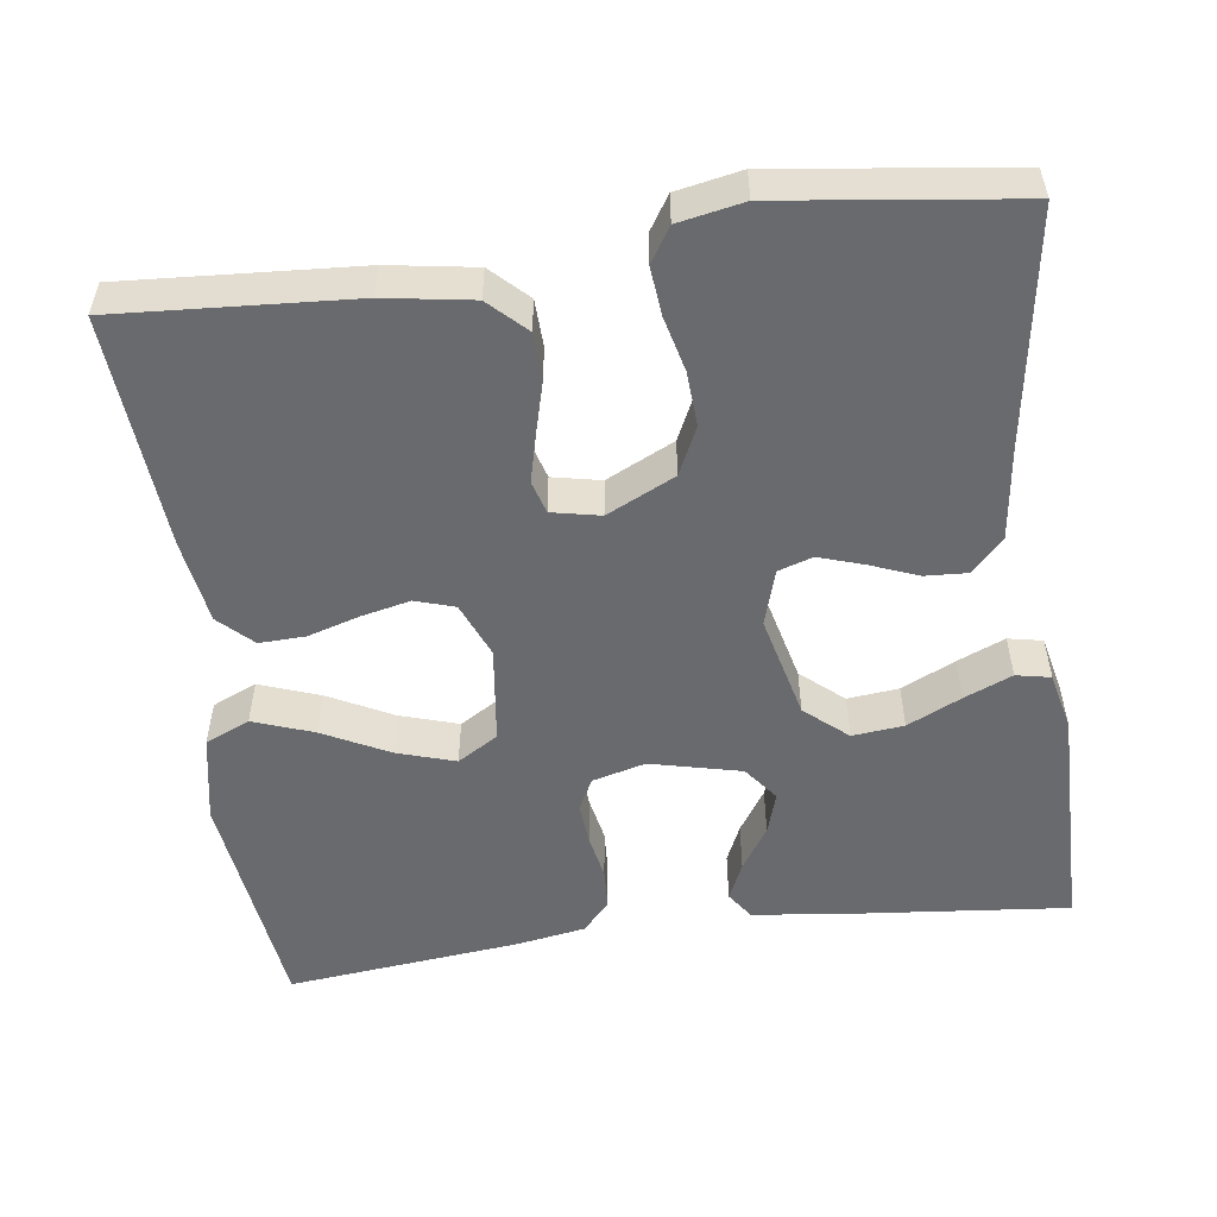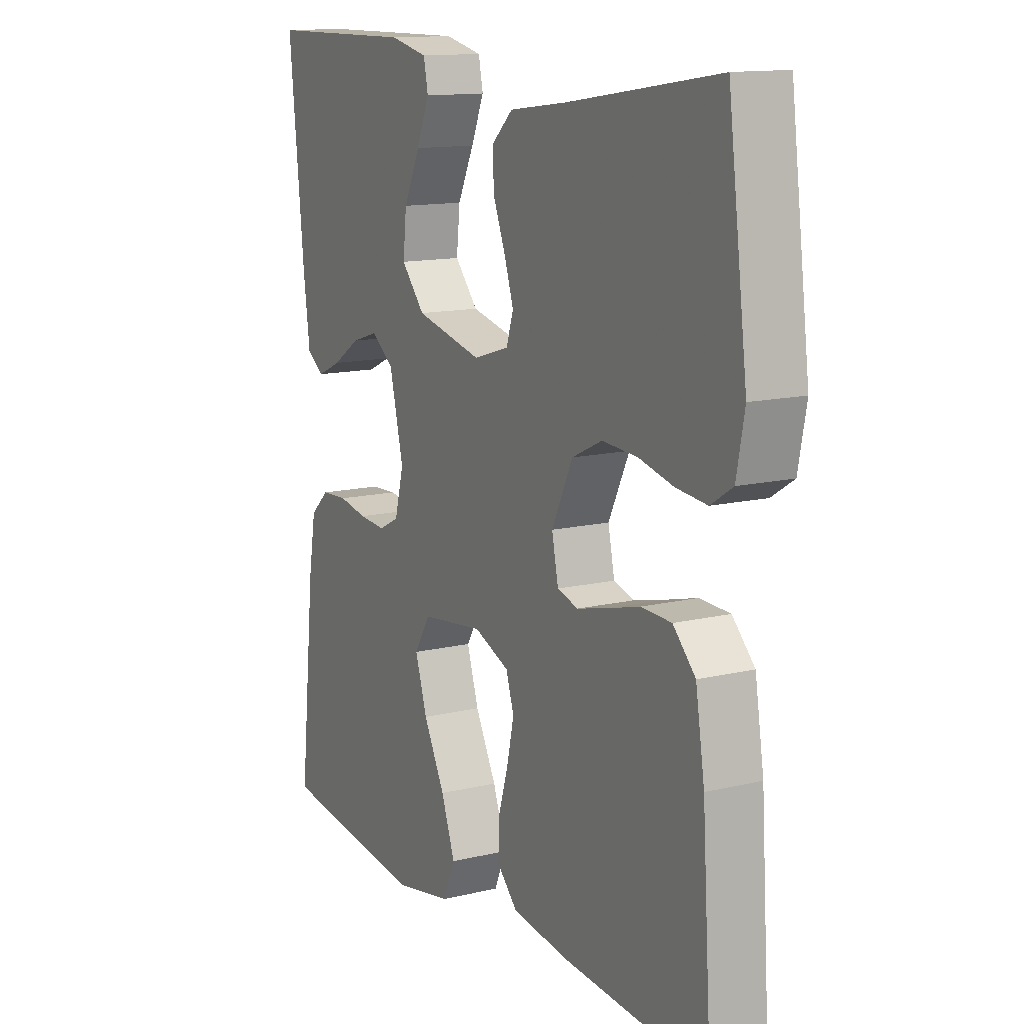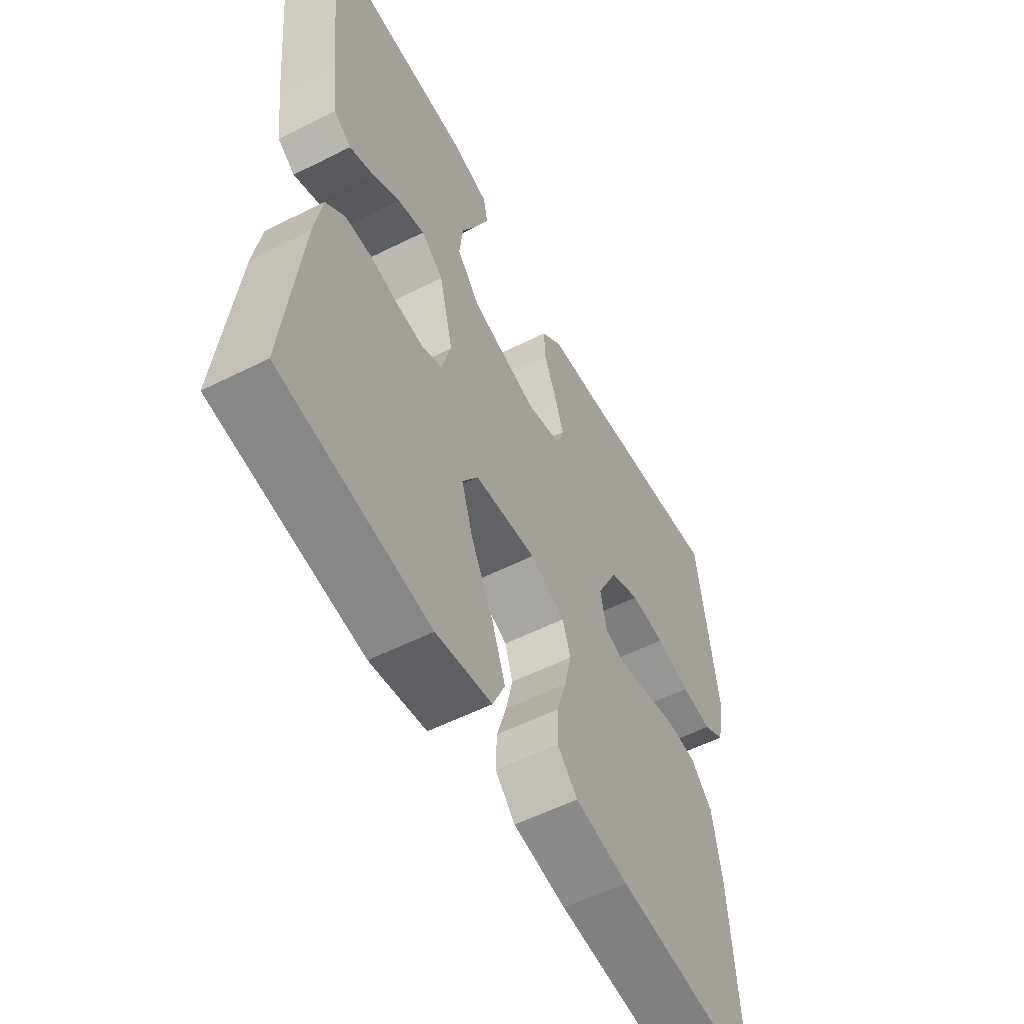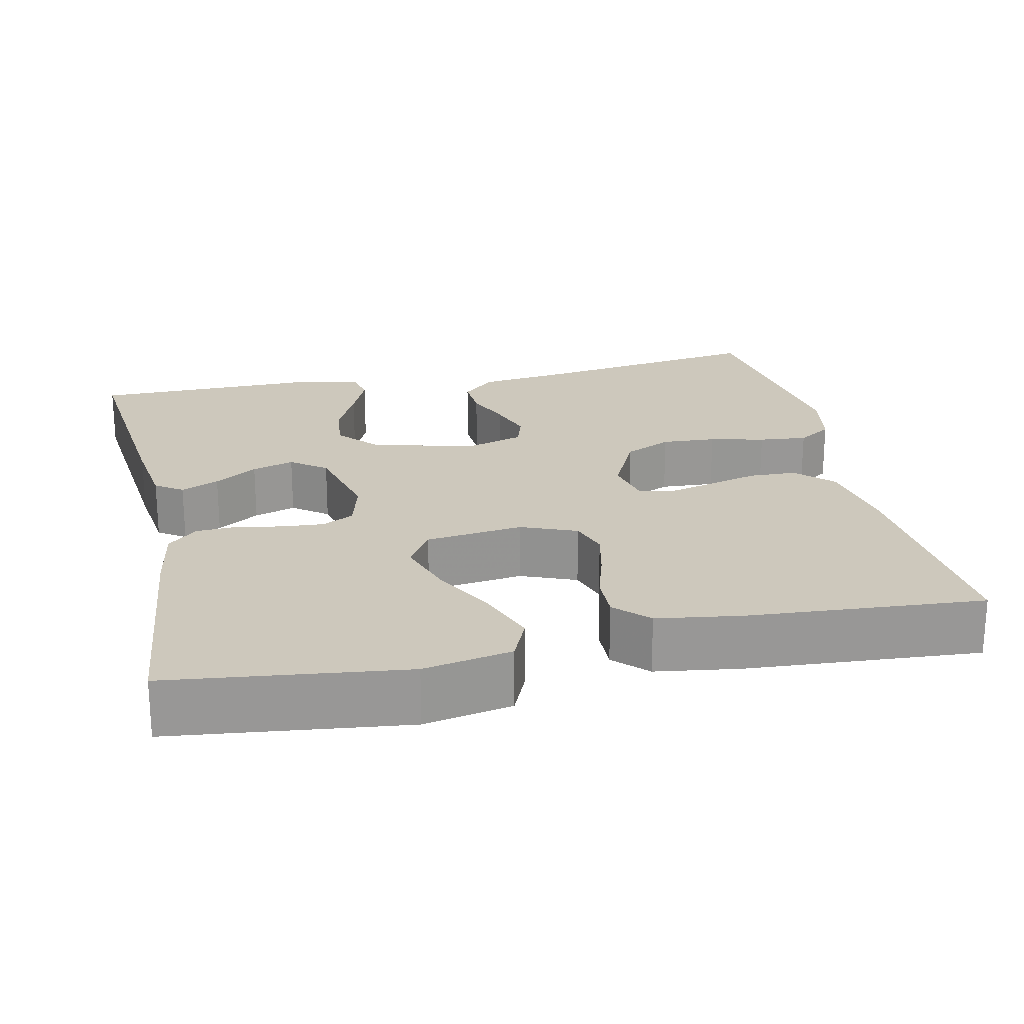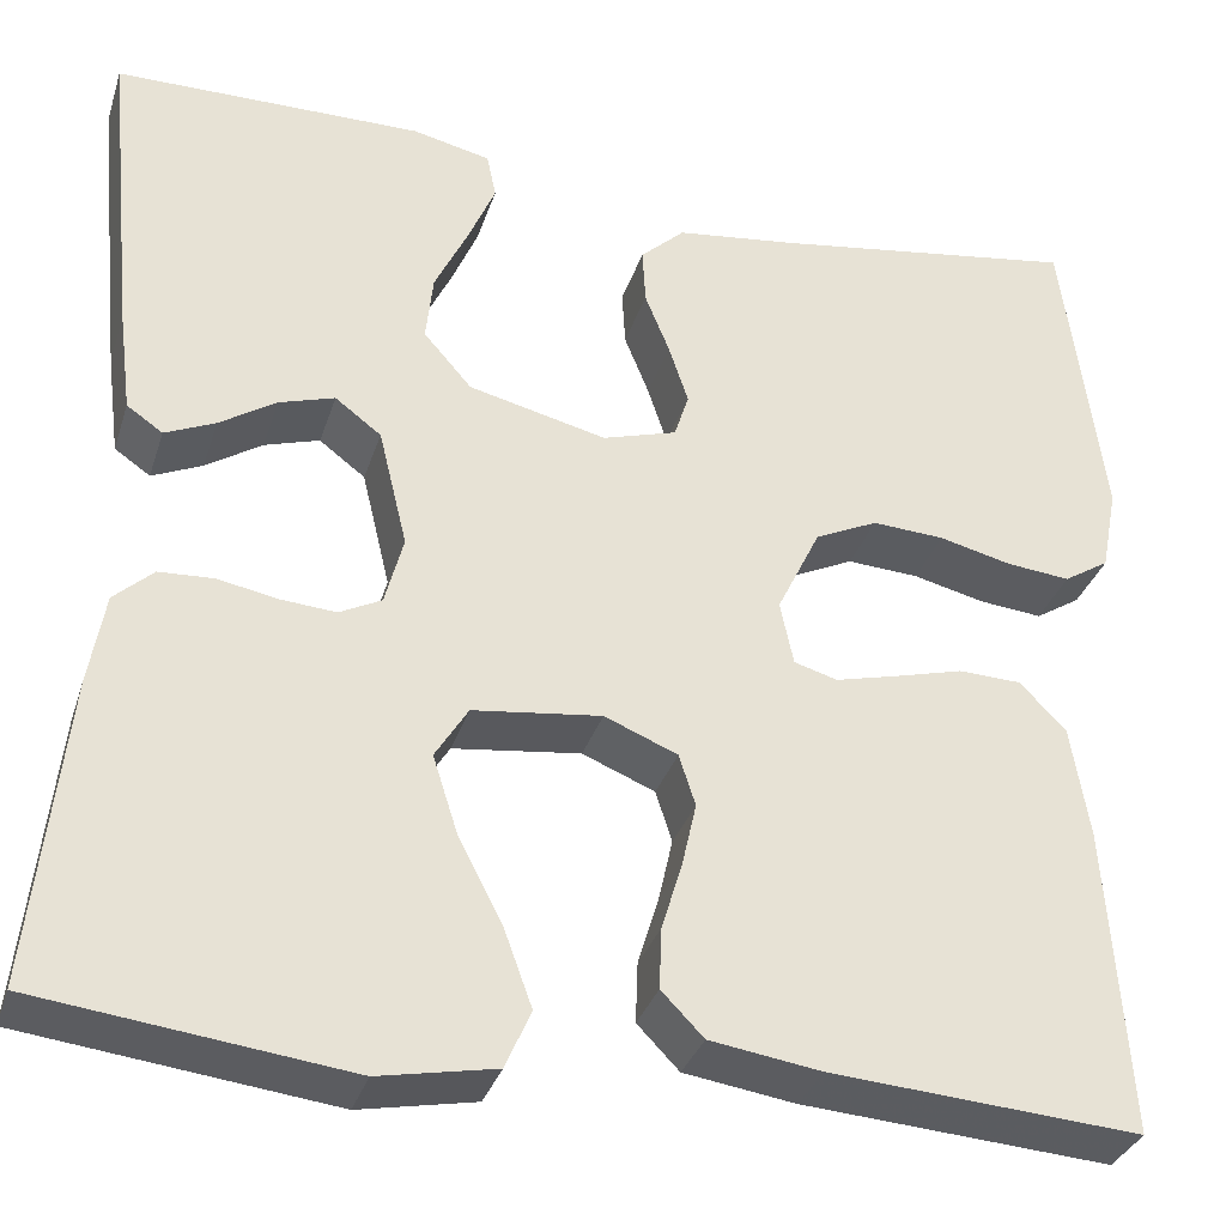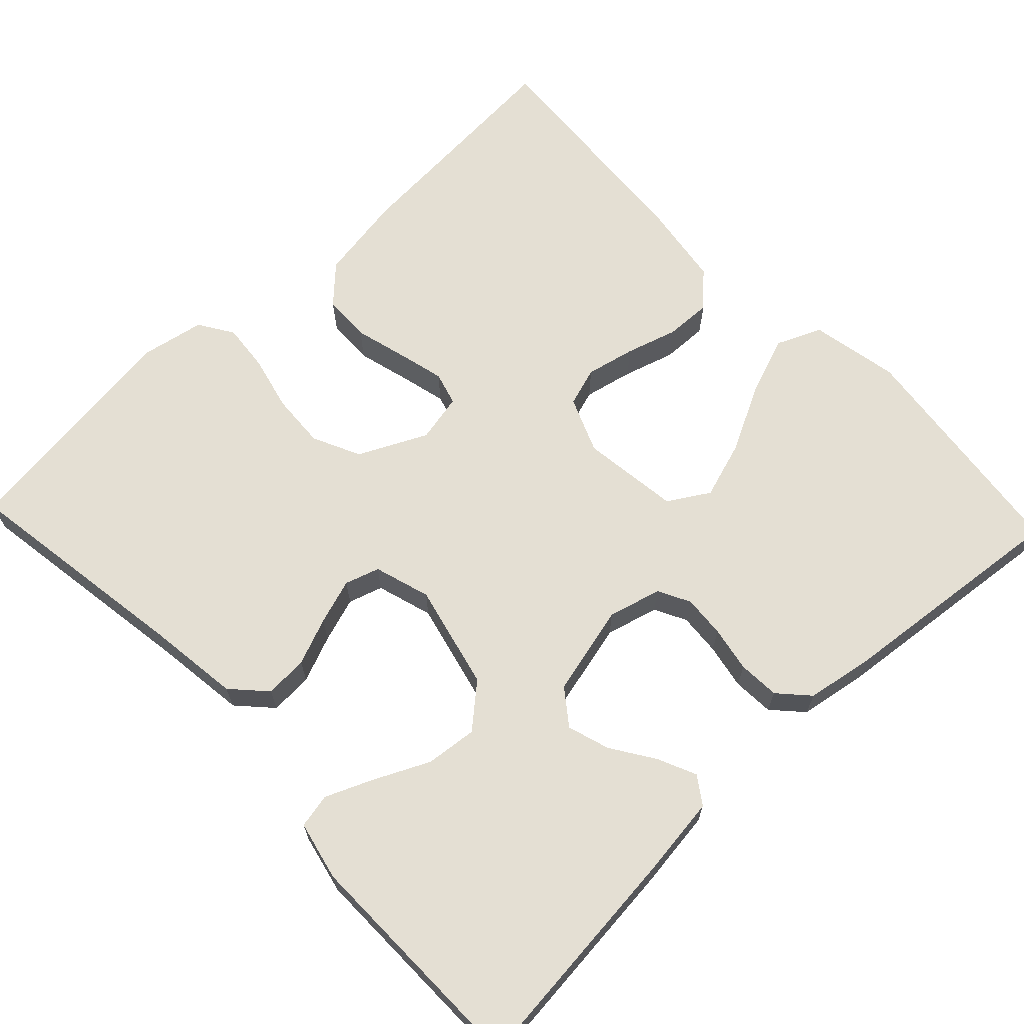
<metadata>
{"format":"obj","ext":"obj","renderer":"f3d","projection":"perspective","resolution":1024,"background":"white","views":[{"elev":-53.0,"azim":-82.2,"up":"+Y"},{"elev":13.3,"azim":-118.5,"up":"+Z"},{"elev":-56.7,"azim":117.6,"up":"+Z"},{"elev":22.1,"azim":167.6,"up":"+Y"},{"elev":-33.3,"azim":163.2,"up":"+Z"},{"elev":66.6,"azim":46.5,"up":"+Y"}]}
</metadata>
<code>
v -0.5 0.07 0.5
v -0.2 0.07 0.454
v -0.083 0.07 0.439
v -0.04 0.07 0.399
v -0.043 0.07 0.344
v -0.067 0.07 0.284
v -0.086 0.07 0.226
v -0.072 0.07 0.182
v 0 0.07 0.16
v 0.134 0.07 0.192
v 0.181 0.07 0.246
v 0.174 0.07 0.312
v 0.141 0.07 0.381
v 0.115 0.07 0.442
v 0.124 0.07 0.486
v 0.2 0.07 0.503
v 0.5 0.07 0.5
v 0.47 0.07 0.2
v 0.457 0.07 0.099
v 0.422 0.07 0.075
v 0.373 0.07 0.097
v 0.318 0.07 0.133
v 0.264 0.07 0.15
v 0.219 0.07 0.116
v 0.191 0.07 0
v 0.209 0.07 -0.068
v 0.25 0.07 -0.089
v 0.304 0.07 -0.085
v 0.362 0.07 -0.074
v 0.415 0.07 -0.077
v 0.453 0.07 -0.112
v 0.468 0.07 -0.2
v 0.5 0.07 -0.5
v 0.2 0.07 -0.536
v 0.087 0.07 -0.514
v 0.062 0.07 -0.457
v 0.09 0.07 -0.38
v 0.133 0.07 -0.297
v 0.157 0.07 -0.222
v 0.125 0.07 -0.17
v 0 0.07 -0.154
v -0.071 0.07 -0.183
v -0.087 0.07 -0.233
v -0.073 0.07 -0.296
v -0.053 0.07 -0.362
v -0.051 0.07 -0.421
v -0.092 0.07 -0.463
v -0.2 0.07 -0.479
v -0.5 0.07 -0.5
v -0.48 0.07 -0.2
v -0.462 0.07 -0.089
v -0.417 0.07 -0.043
v -0.356 0.07 -0.041
v -0.289 0.07 -0.059
v -0.229 0.07 -0.074
v -0.187 0.07 -0.062
v -0.174 0.07 0
v -0.216 0.07 0.087
v -0.277 0.07 0.116
v -0.347 0.07 0.112
v -0.417 0.07 0.095
v -0.479 0.07 0.089
v -0.523 0.07 0.117
v -0.539 0.07 0.2
v -0.5 0 0.5
v -0.2 0 0.454
v -0.083 0 0.439
v -0.04 0 0.399
v -0.043 0 0.344
v -0.067 0 0.284
v -0.086 0 0.226
v -0.072 0 0.182
v 0 0 0.16
v 0.134 0 0.192
v 0.181 0 0.246
v 0.174 0 0.312
v 0.141 0 0.381
v 0.115 0 0.442
v 0.124 0 0.486
v 0.2 0 0.503
v 0.5 0 0.5
v 0.47 0 0.2
v 0.457 0 0.099
v 0.422 0 0.075
v 0.373 0 0.097
v 0.318 0 0.133
v 0.264 0 0.15
v 0.219 0 0.116
v 0.191 0 0
v 0.209 0 -0.068
v 0.25 0 -0.089
v 0.304 0 -0.085
v 0.362 0 -0.074
v 0.415 0 -0.077
v 0.453 0 -0.112
v 0.468 0 -0.2
v 0.5 0 -0.5
v 0.2 0 -0.536
v 0.087 0 -0.514
v 0.062 0 -0.457
v 0.09 0 -0.38
v 0.133 0 -0.297
v 0.157 0 -0.222
v 0.125 0 -0.17
v 0 0 -0.154
v -0.071 0 -0.183
v -0.087 0 -0.233
v -0.073 0 -0.296
v -0.053 0 -0.362
v -0.051 0 -0.421
v -0.092 0 -0.463
v -0.2 0 -0.479
v -0.5 0 -0.5
v -0.48 0 -0.2
v -0.462 0 -0.089
v -0.417 0 -0.043
v -0.356 0 -0.041
v -0.289 0 -0.059
v -0.229 0 -0.074
v -0.187 0 -0.062
v -0.174 0 0
v -0.216 0 0.087
v -0.277 0 0.116
v -0.347 0 0.112
v -0.417 0 0.095
v -0.479 0 0.089
v -0.523 0 0.117
v -0.539 0 0.2
f 64 1 2
f 63 64 2
f 62 63 2
f 61 62 2
f 60 61 2
f 4 5 6
f 3 4 6
f 2 3 6
f 60 2 6
f 59 60 6
f 58 59 6 7
f 57 58 7 8
f 56 57 8 9
f 52 53 54
f 51 52 54
f 50 51 54
f 49 50 54
f 48 49 54
f 47 48 54
f 46 47 54
f 45 46 54
f 44 45 54
f 43 44 54 55
f 42 43 55 56
f 36 37 38
f 35 36 38
f 34 35 38
f 33 34 38
f 32 33 38
f 31 32 38
f 30 31 38
f 29 30 38
f 28 29 38
f 27 28 38 39
f 26 27 39 40
f 20 21 22
f 19 20 22
f 18 19 22
f 17 18 22
f 16 17 22
f 15 16 22
f 14 15 22
f 13 14 22
f 12 13 22
f 11 12 22 23
f 10 11 23 24
f 10 24 25
f 9 10 25
f 56 9 25
f 42 56 25
f 41 42 25
f 25 26 40 41
f 66 65 128
f 66 128 127
f 66 127 126
f 66 126 125
f 66 125 124
f 70 69 68
f 70 68 67
f 70 67 66
f 70 66 124
f 70 124 123
f 71 70 123 122
f 72 71 122 121
f 73 72 121 120
f 118 117 116
f 118 116 115
f 118 115 114
f 118 114 113
f 118 113 112
f 118 112 111
f 118 111 110
f 118 110 109
f 118 109 108
f 119 118 108 107
f 120 119 107 106
f 102 101 100
f 102 100 99
f 102 99 98
f 102 98 97
f 102 97 96
f 102 96 95
f 102 95 94
f 102 94 93
f 102 93 92
f 103 102 92 91
f 104 103 91 90
f 86 85 84
f 86 84 83
f 86 83 82
f 86 82 81
f 86 81 80
f 86 80 79
f 86 79 78
f 86 78 77
f 86 77 76
f 87 86 76 75
f 88 87 75 74
f 89 88 74
f 89 74 73
f 89 73 120
f 89 120 106
f 89 106 105
f 105 104 90 89
f 1 65 66 2
f 2 66 67 3
f 3 67 68 4
f 4 68 69 5
f 5 69 70 6
f 6 70 71 7
f 7 71 72 8
f 8 72 73 9
f 9 73 74 10
f 10 74 75 11
f 11 75 76 12
f 12 76 77 13
f 13 77 78 14
f 14 78 79 15
f 15 79 80 16
f 16 80 81 17
f 17 81 82 18
f 18 82 83 19
f 19 83 84 20
f 20 84 85 21
f 21 85 86 22
f 22 86 87 23
f 23 87 88 24
f 24 88 89 25
f 25 89 90 26
f 26 90 91 27
f 27 91 92 28
f 28 92 93 29
f 29 93 94 30
f 30 94 95 31
f 31 95 96 32
f 32 96 97 33
f 33 97 98 34
f 34 98 99 35
f 35 99 100 36
f 36 100 101 37
f 37 101 102 38
f 38 102 103 39
f 39 103 104 40
f 40 104 105 41
f 41 105 106 42
f 42 106 107 43
f 43 107 108 44
f 44 108 109 45
f 45 109 110 46
f 46 110 111 47
f 47 111 112 48
f 48 112 113 49
f 49 113 114 50
f 50 114 115 51
f 51 115 116 52
f 52 116 117 53
f 53 117 118 54
f 54 118 119 55
f 55 119 120 56
f 56 120 121 57
f 57 121 122 58
f 58 122 123 59
f 59 123 124 60
f 60 124 125 61
f 61 125 126 62
f 62 126 127 63
f 63 127 128 64
f 64 128 65 1

</code>
